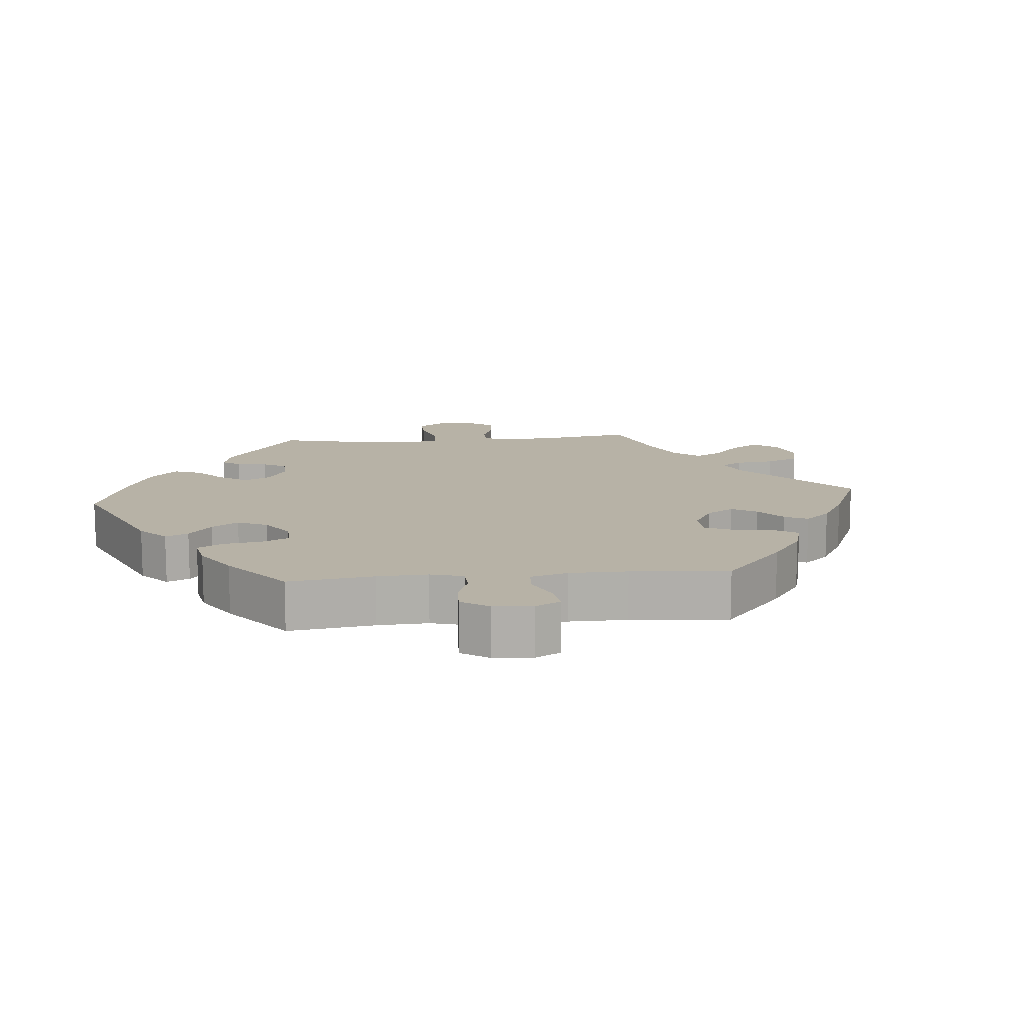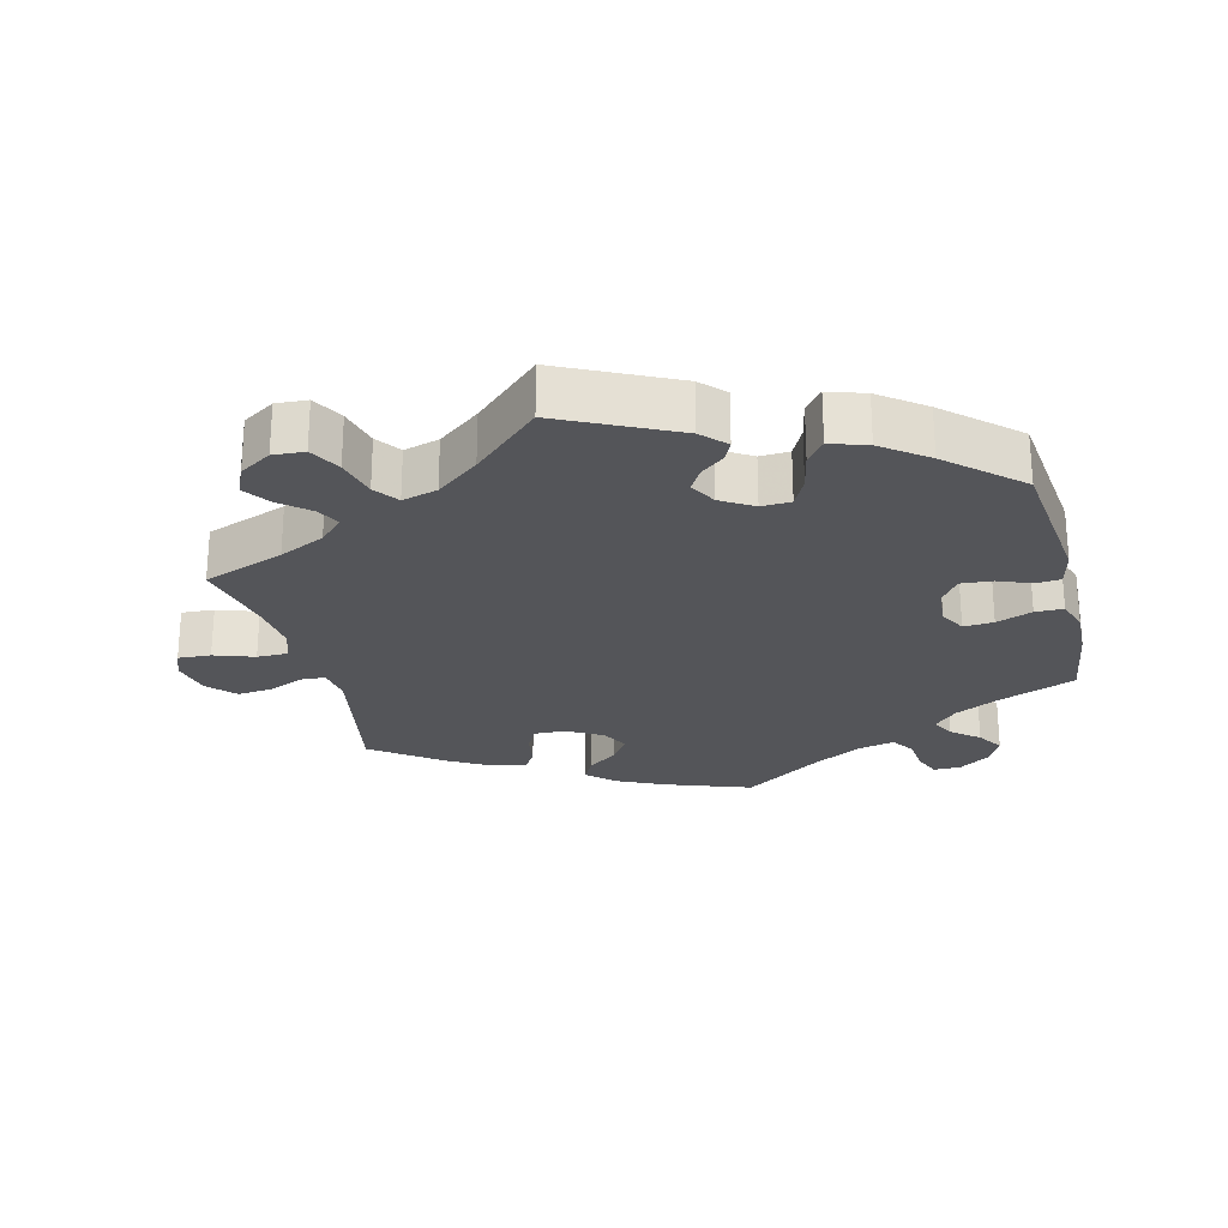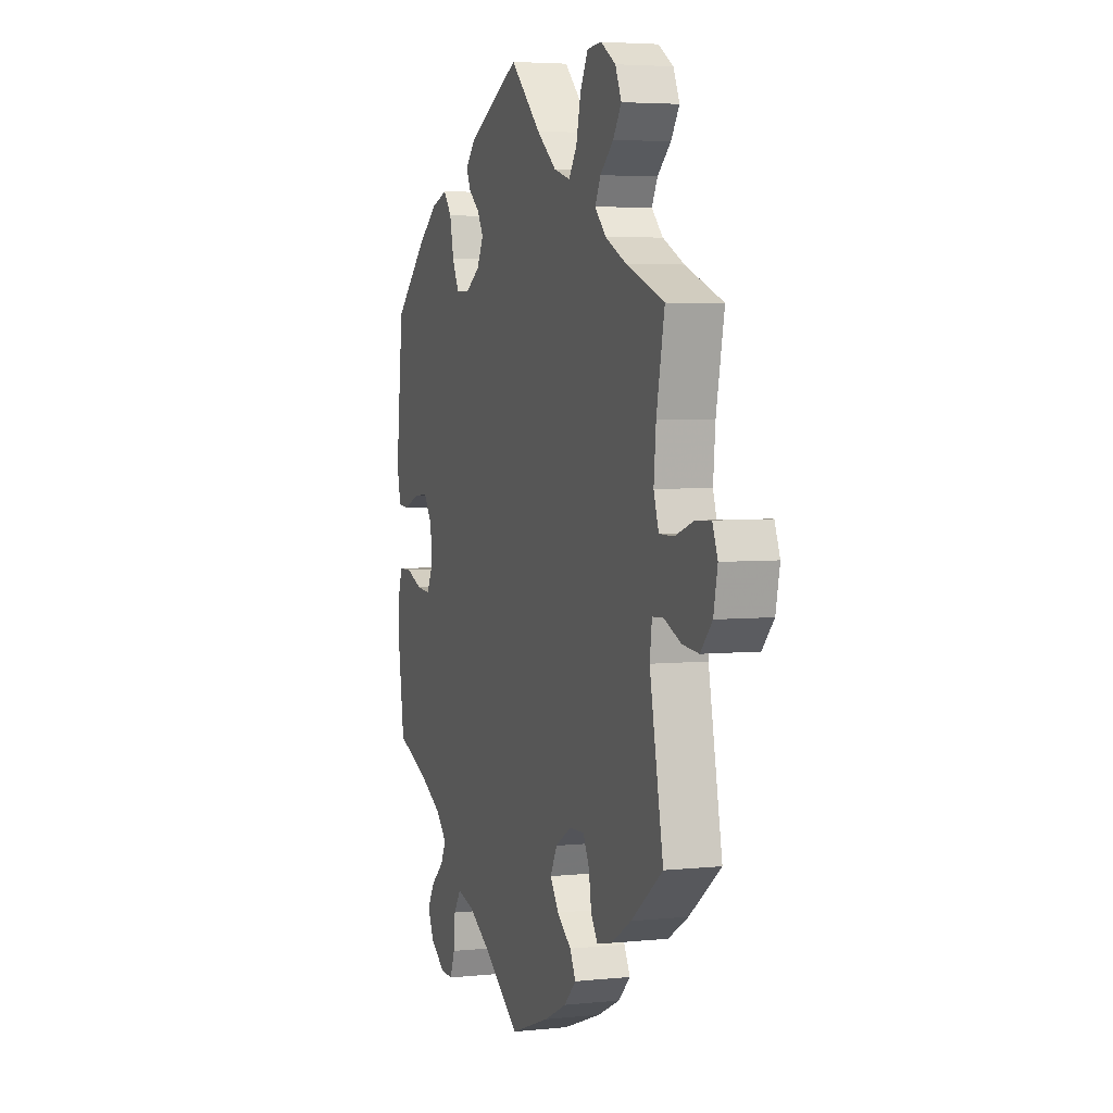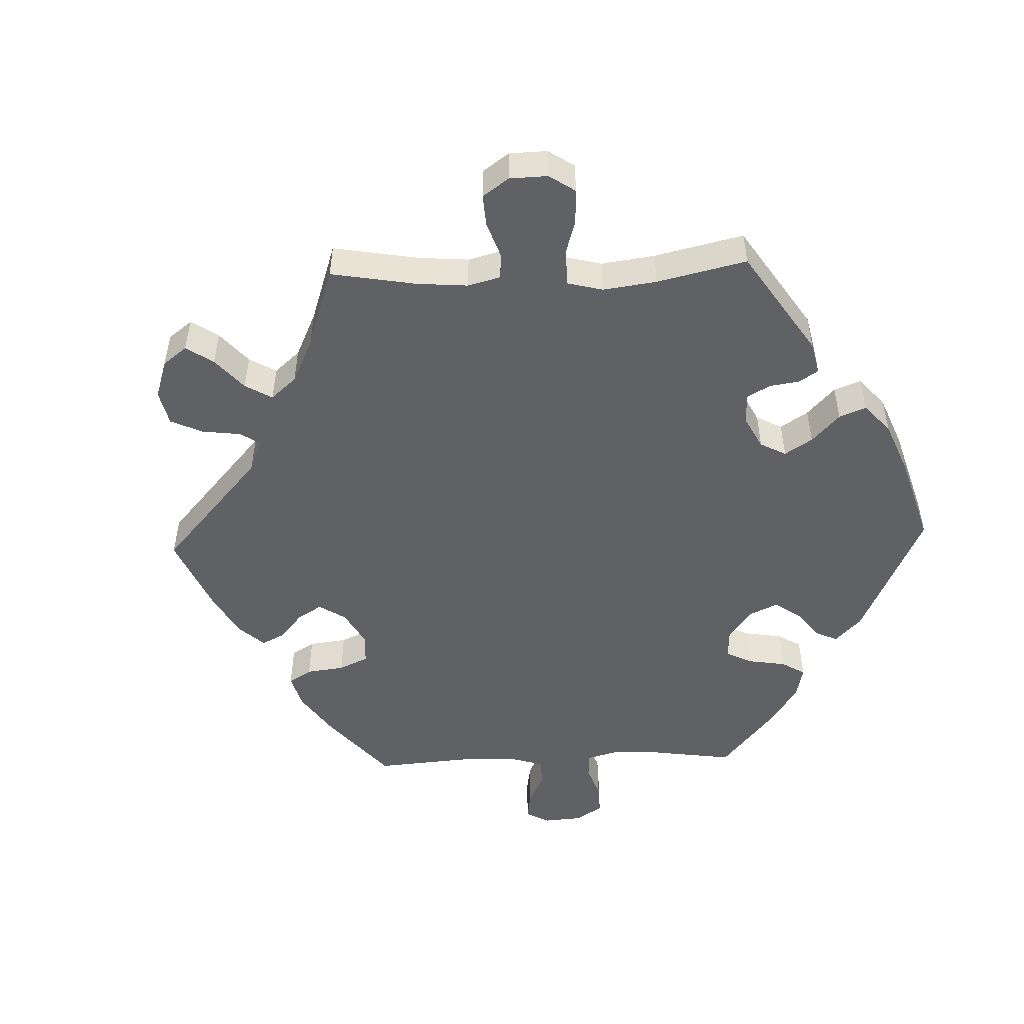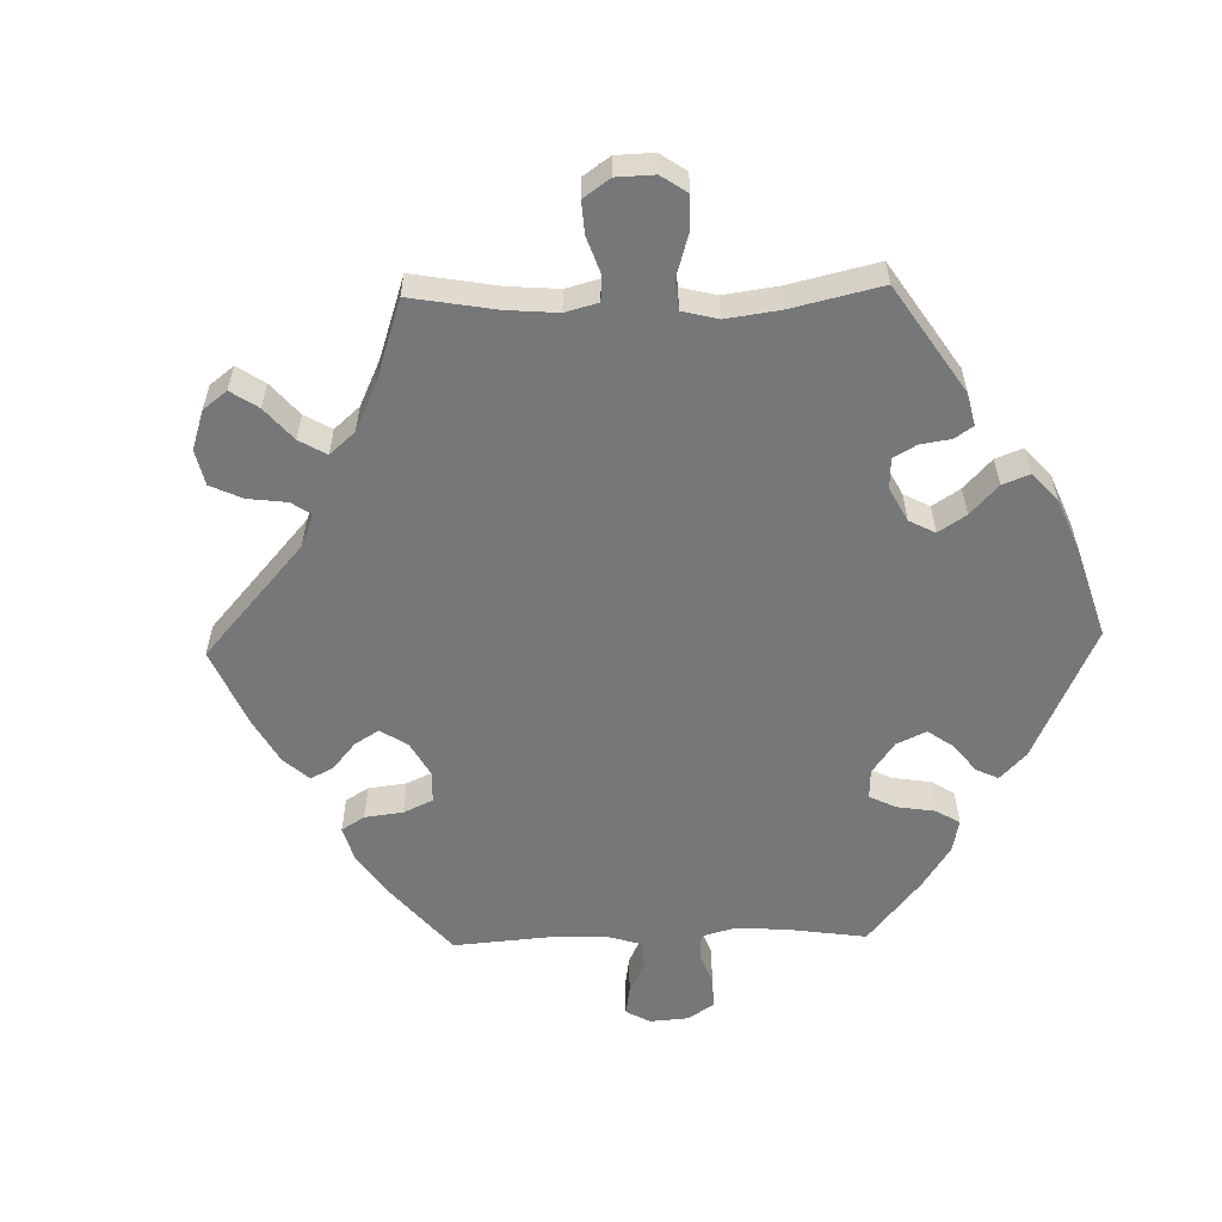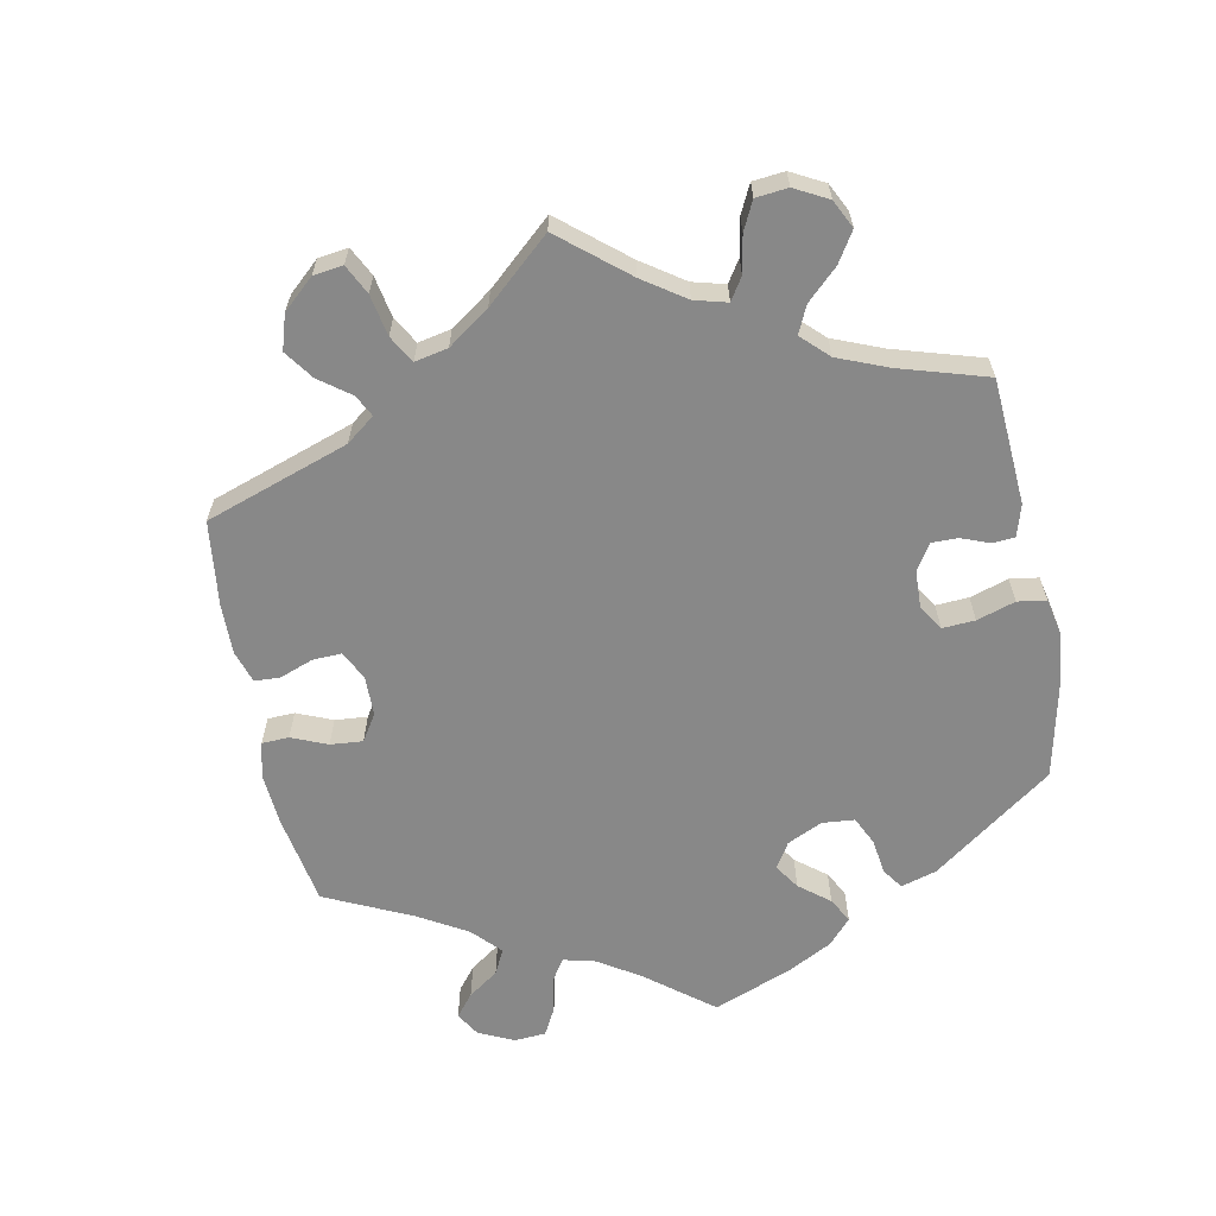
<metadata>
{"format":"obj","ext":"obj","renderer":"f3d","projection":"perspective","resolution":1024,"background":"white","views":[{"elev":12.4,"azim":144.5,"up":"+Y"},{"elev":-24.7,"azim":14.4,"up":"+Y"},{"elev":4.4,"azim":-108.6,"up":"+Z"},{"elev":-49.6,"azim":-27.9,"up":"+Y"},{"elev":-57.0,"azim":-28.4,"up":"+Y"},{"elev":-62.8,"azim":-48.8,"up":"+Y"}]}
</metadata>
<code>
v -0.31 0.07 0.424
v 0.378 0.07 -0.497
v 0.276 0.07 -0.573
v -0.59 0.07 -0.055
v -0.258 0.07 0.56
v 0.19 0.07 0.47
v 0.319 0.07 -0.427
v 0.403 0.07 -0.537
v 0.337 0.07 -0.462
v -0.346 0.07 0.388
v -0.283 0.07 0.607
v 0.248 0.07 -0.483
v 0.537 0.07 0.31
v -0.627 0.07 0.08
v 0.543 0.07 -0.061
v 0.42 0.07 -0.357
v -0.371 0.07 0.496
v -0.148 0.07 -0.389
v -0.536 0.07 -0.032
v 0.447 0.07 -0.081
v -0.1 0.07 0.526
v -0.68 0.07 -0.02
v 0.501 0.07 -0.06
v -0.511 0.07 0.183
v -0.328 0.07 0.459
v -0.415 0.07 0.355
v 0 0.07 -0.62
v -0.378 0.07 0.58
v 0.134 0.07 0.407
v 0.559 0.07 -0.109
v -0.176 0.07 -0.429
v -0.29 0.07 -0.352
v -0.676 0.07 0.083
v 0.548 0.07 0.033
v -0.5 0.07 -0.034
v -0.398 0.07 0.536
v 0.334 0.07 -0.613
v 0 0.07 0.62
v 0.402 0.07 -0.084
v 0.156 0.07 0.366
v 0.365 0.07 0.457
v 0.271 0.07 -0.518
v 0.292 0.07 -0.614
v -0.537 0.07 0.31
v 0.354 0.07 -0.391
v -0.27 0.07 -0.314
v -0.33 0.07 0.61
v 0.556 0.07 -0.184
v 0.17 0.07 0.536
v 0.386 0.07 0.014
v 0.414 0.07 0.054
v -0.222 0.07 -0.464
v -0.241 0.07 -0.5
v 0.511 0.07 0.03
v 0.248 0.07 0.338
v 0.382 0.07 -0.58
v -0.129 0.07 -0.573
v 0.381 0.07 -0.044
v 0.27 0.07 0.382
v -0.52 0.07 0.059
v -0.567 0.07 0.059
v 0.537 0.07 -0.31
v 0.154 0.07 0.441
v 0.192 0.07 -0.496
v -0.222 0.07 -0.316
v 0.461 0.07 0.05
v 0.561 0.07 0.088
v -0.299 0.07 -0.405
v 0.204 0.07 0.5
v -0.493 0.07 -0.087
v -0.17 0.07 -0.347
v -0.643 0.07 -0.06
v 0.118 0.07 -0.538
v -0.32 0.07 -0.437
v -0.164 0.07 0.476
v -0.693 0.07 0.041
v -0.37 0.07 -0.426
v -0.504 0.07 0.107
v 0.31 0.07 0.475
v 0.204 0.07 0.336
v -0.217 0.07 0.461
v -0.435 0.07 -0.387
v 0.432 0.07 0.406
v 0.283 0.07 0.441
v -0.243 0.07 0.498
v -0.537 0.07 -0.31
v -0.202 0.07 -0.538
v -0.31 -0 0.424
v 0.378 -0 -0.497
v 0.276 -0 -0.573
v -0.59 -0 -0.055
v -0.258 -0 0.56
v 0.19 -0 0.47
v 0.319 -0 -0.427
v 0.403 -0 -0.537
v 0.337 -0 -0.462
v -0.346 -0 0.388
v -0.283 -0 0.607
v 0.248 -0 -0.483
v 0.537 -0 0.31
v -0.627 -0 0.08
v 0.543 -0 -0.061
v 0.42 -0 -0.357
v -0.371 -0 0.496
v -0.148 -0 -0.389
v -0.536 -0 -0.032
v 0.447 -0 -0.081
v -0.1 -0 0.526
v -0.68 -0 -0.02
v 0.501 -0 -0.06
v -0.511 -0 0.183
v -0.328 -0 0.459
v -0.415 -0 0.355
v 0 -0 -0.62
v -0.378 -0 0.58
v 0.134 -0 0.407
v 0.559 -0 -0.109
v -0.176 -0 -0.429
v -0.29 -0 -0.352
v -0.676 -0 0.083
v 0.548 -0 0.033
v -0.5 -0 -0.034
v -0.398 -0 0.536
v 0.334 -0 -0.613
v 0 -0 0.62
v 0.402 -0 -0.084
v 0.156 -0 0.366
v 0.365 -0 0.457
v 0.271 -0 -0.518
v 0.292 -0 -0.614
v -0.537 -0 0.31
v 0.354 -0 -0.391
v -0.27 -0 -0.314
v -0.33 -0 0.61
v 0.556 -0 -0.184
v 0.17 -0 0.536
v 0.386 -0 0.014
v 0.414 -0 0.054
v -0.222 -0 -0.464
v -0.241 -0 -0.5
v 0.511 -0 0.03
v 0.248 -0 0.338
v 0.382 -0 -0.58
v -0.129 -0 -0.573
v 0.381 -0 -0.044
v 0.27 -0 0.382
v -0.52 -0 0.059
v -0.567 -0 0.059
v 0.537 -0 -0.31
v 0.154 -0 0.441
v 0.192 -0 -0.496
v -0.222 -0 -0.316
v 0.461 -0 0.05
v 0.561 -0 0.088
v -0.299 -0 -0.405
v 0.204 -0 0.5
v -0.493 -0 -0.087
v -0.17 -0 -0.347
v -0.643 -0 -0.06
v 0.118 -0 -0.538
v -0.32 -0 -0.437
v -0.164 -0 0.476
v -0.693 -0 0.041
v -0.37 -0 -0.426
v -0.504 -0 0.107
v 0.31 -0 0.475
v 0.204 -0 0.336
v -0.217 -0 0.461
v -0.435 -0 -0.387
v 0.432 -0 0.406
v 0.283 -0 0.441
v -0.243 -0 0.498
v -0.537 -0 -0.31
v -0.202 -0 -0.538
f 21 38 49 69
f 75 21 69 6
f 81 75 6 63
f 47 11 5 85
f 47 85 81
f 28 47 81
f 25 17 36 28
f 1 25 28 81
f 10 1 81 63
f 24 44 26
f 78 24 26 10
f 60 78 10 63
f 76 33 14 61
f 76 61 60
f 22 76 60
f 19 4 72 22
f 35 19 22 60
f 77 82 86 70
f 77 70 35
f 32 68 74 77
f 46 32 77 35
f 65 46 35 60
f 87 53 52 31
f 87 31 18
f 73 27 57 87
f 64 73 87 18
f 12 64 18 71
f 37 43 3 42
f 37 42 12
f 56 37 12
f 9 2 8 56
f 7 9 56 12
f 45 7 12 71
f 30 48 62 16
f 20 23 15 30
f 39 20 30 16
f 58 39 16 45
f 67 34 54 66
f 67 66 51
f 13 67 51
f 83 13 51 50
f 59 84 79 41
f 55 59 41 83
f 60 63 29
f 60 29 40
f 65 60 40 80
f 58 45 71 65
f 50 58 65 80
f 55 83 50
f 80 55 50
f 156 136 125 108
f 93 156 108 162
f 150 93 162 168
f 172 92 98 134
f 168 172 134
f 168 134 115
f 115 123 104 112
f 168 115 112 88
f 150 168 88 97
f 113 131 111
f 97 113 111 165
f 150 97 165 147
f 148 101 120 163
f 147 148 163
f 147 163 109
f 109 159 91 106
f 147 109 106 122
f 157 173 169 164
f 122 157 164
f 164 161 155 119
f 122 164 119 133
f 147 122 133 152
f 118 139 140 174
f 105 118 174
f 174 144 114 160
f 105 174 160 151
f 158 105 151 99
f 129 90 130 124
f 99 129 124
f 99 124 143
f 143 95 89 96
f 99 143 96 94
f 158 99 94 132
f 103 149 135 117
f 117 102 110 107
f 103 117 107 126
f 132 103 126 145
f 153 141 121 154
f 138 153 154
f 138 154 100
f 137 138 100 170
f 128 166 171 146
f 170 128 146 142
f 116 150 147
f 127 116 147
f 167 127 147 152
f 152 158 132 145
f 167 152 145 137
f 137 170 142
f 137 142 167
f 49 136 156 69
f 69 156 93 6
f 6 93 150 63
f 63 150 116 29
f 29 116 127 40
f 40 127 167 80
f 80 167 142 55
f 55 142 146 59
f 59 146 171 84
f 84 171 166 79
f 79 166 128 41
f 41 128 170 83
f 83 170 100 13
f 13 100 154 67
f 67 154 121 34
f 34 121 141 54
f 54 141 153 66
f 66 153 138 51
f 51 138 137 50
f 50 137 145 58
f 58 145 126 39
f 39 126 107 20
f 20 107 110 23
f 23 110 102 15
f 15 102 117 30
f 30 117 135 48
f 48 135 149 62
f 62 149 103 16
f 16 103 132 45
f 45 132 94 7
f 7 94 96 9
f 9 96 89 2
f 2 89 95 8
f 8 95 143 56
f 56 143 124 37
f 37 124 130 43
f 43 130 90 3
f 3 90 129 42
f 42 129 99 12
f 12 99 151 64
f 64 151 160 73
f 73 160 114 27
f 27 114 144 57
f 57 144 174 87
f 87 174 140 53
f 53 140 139 52
f 52 139 118 31
f 31 118 105 18
f 18 105 158 71
f 71 158 152 65
f 65 152 133 46
f 46 133 119 32
f 32 119 155 68
f 68 155 161 74
f 74 161 164 77
f 77 164 169 82
f 82 169 173 86
f 86 173 157 70
f 70 157 122 35
f 35 122 106 19
f 19 106 91 4
f 4 91 159 72
f 72 159 109 22
f 22 109 163 76
f 76 163 120 33
f 33 120 101 14
f 14 101 148 61
f 61 148 147 60
f 60 147 165 78
f 78 165 111 24
f 24 111 131 44
f 44 131 113 26
f 26 113 97 10
f 10 97 88 1
f 1 88 112 25
f 25 112 104 17
f 17 104 123 36
f 36 123 115 28
f 28 115 134 47
f 47 134 98 11
f 11 98 92 5
f 5 92 172 85
f 85 172 168 81
f 81 168 162 75
f 75 162 108 21
f 21 108 125 38
f 38 125 136 49

</code>
